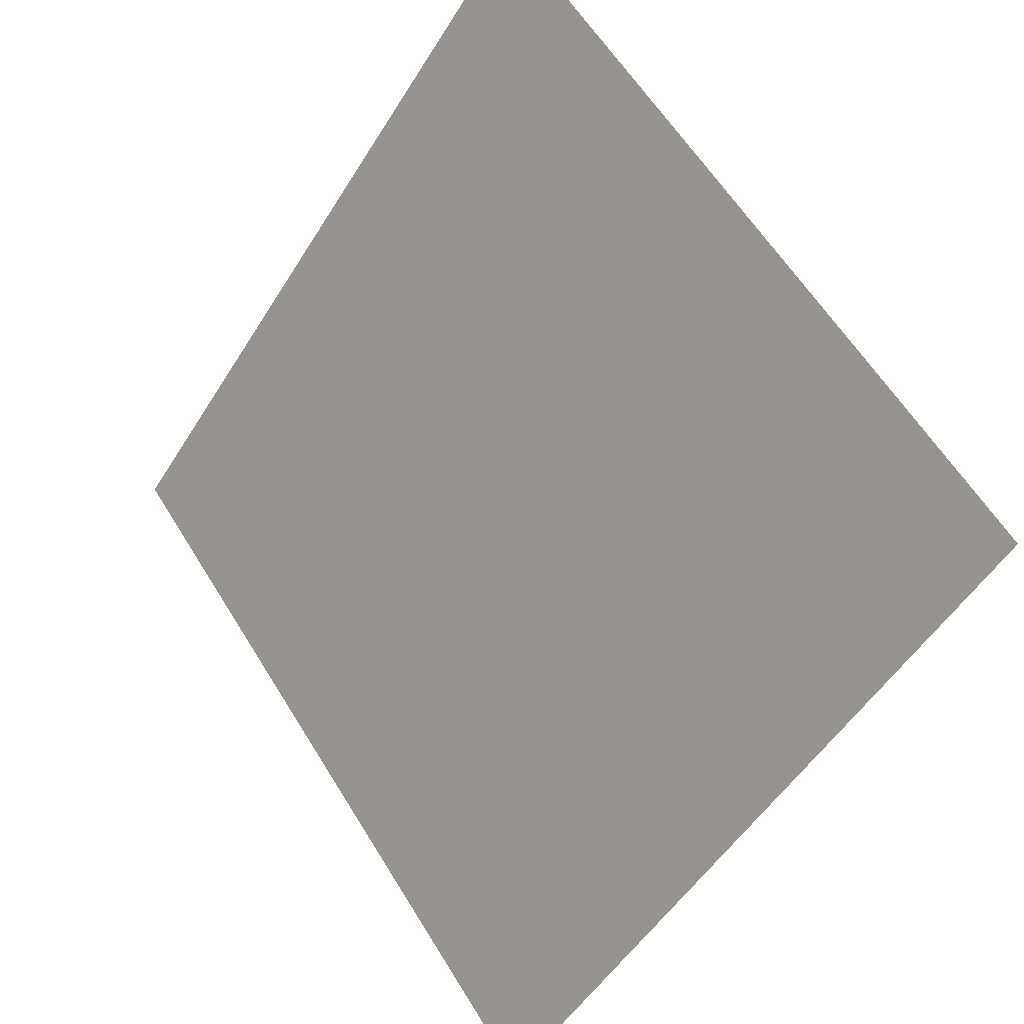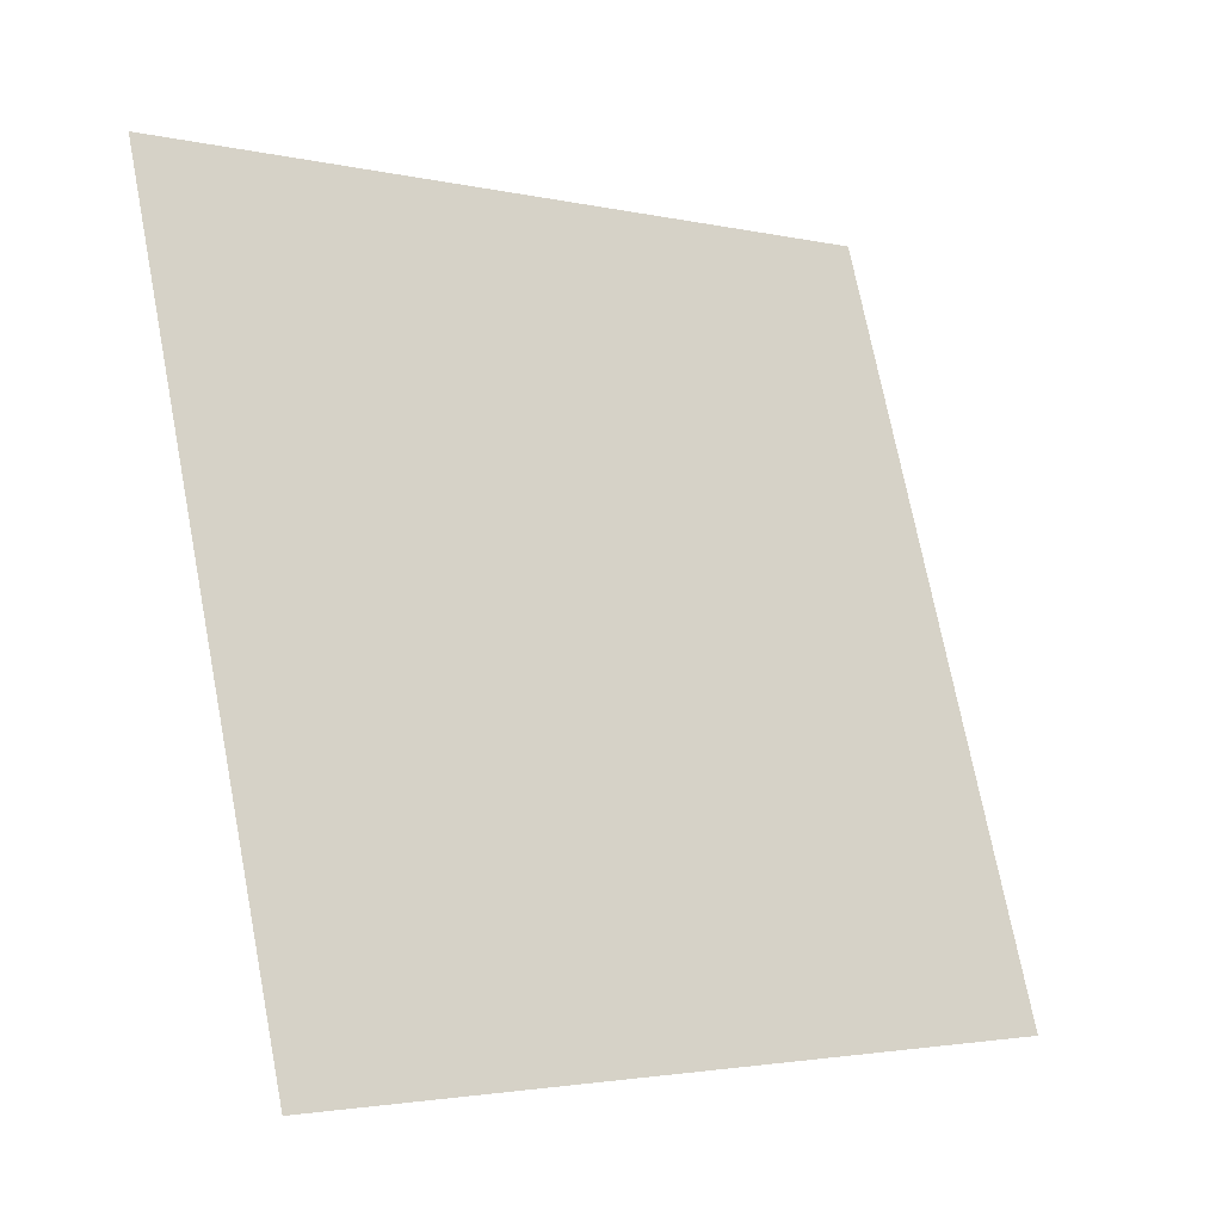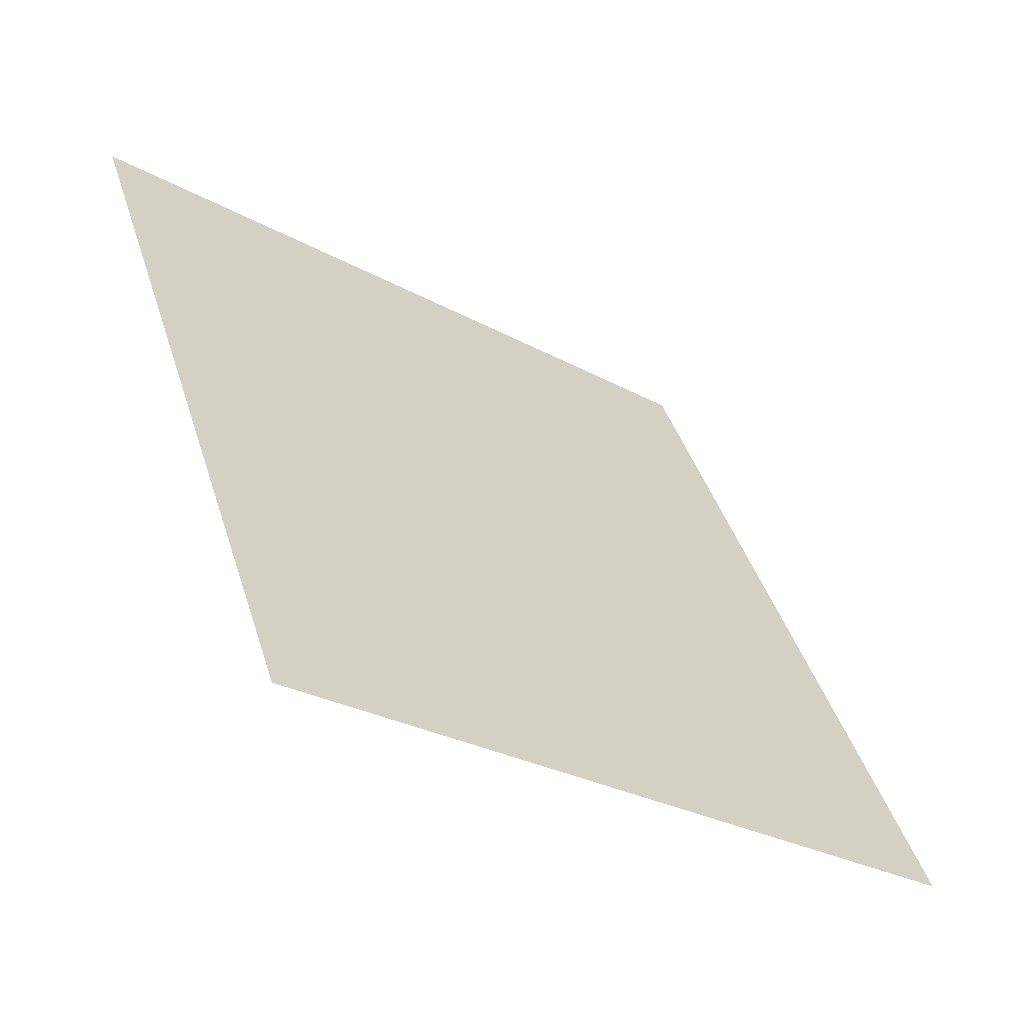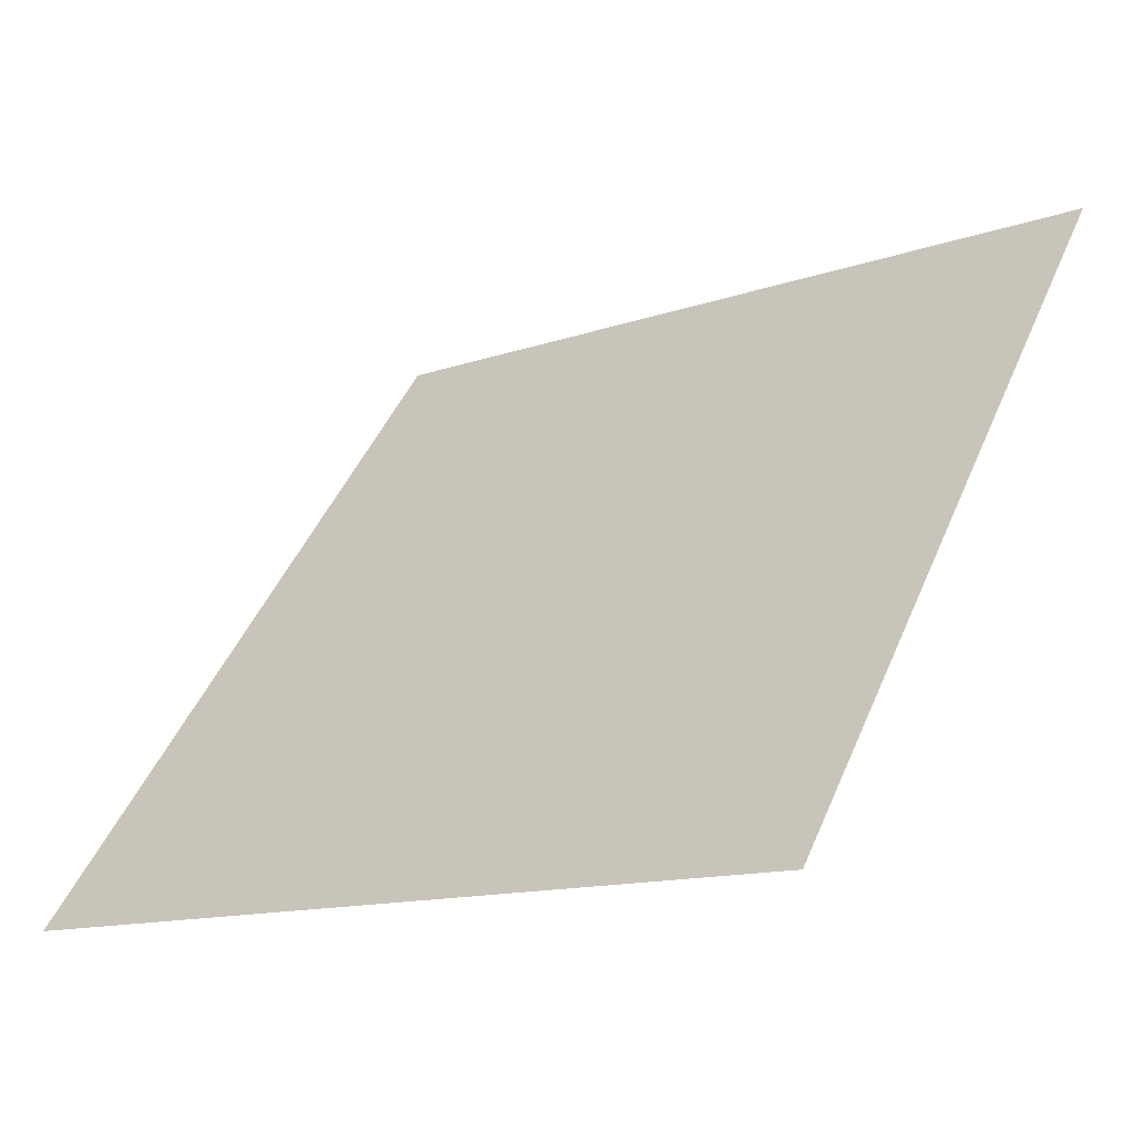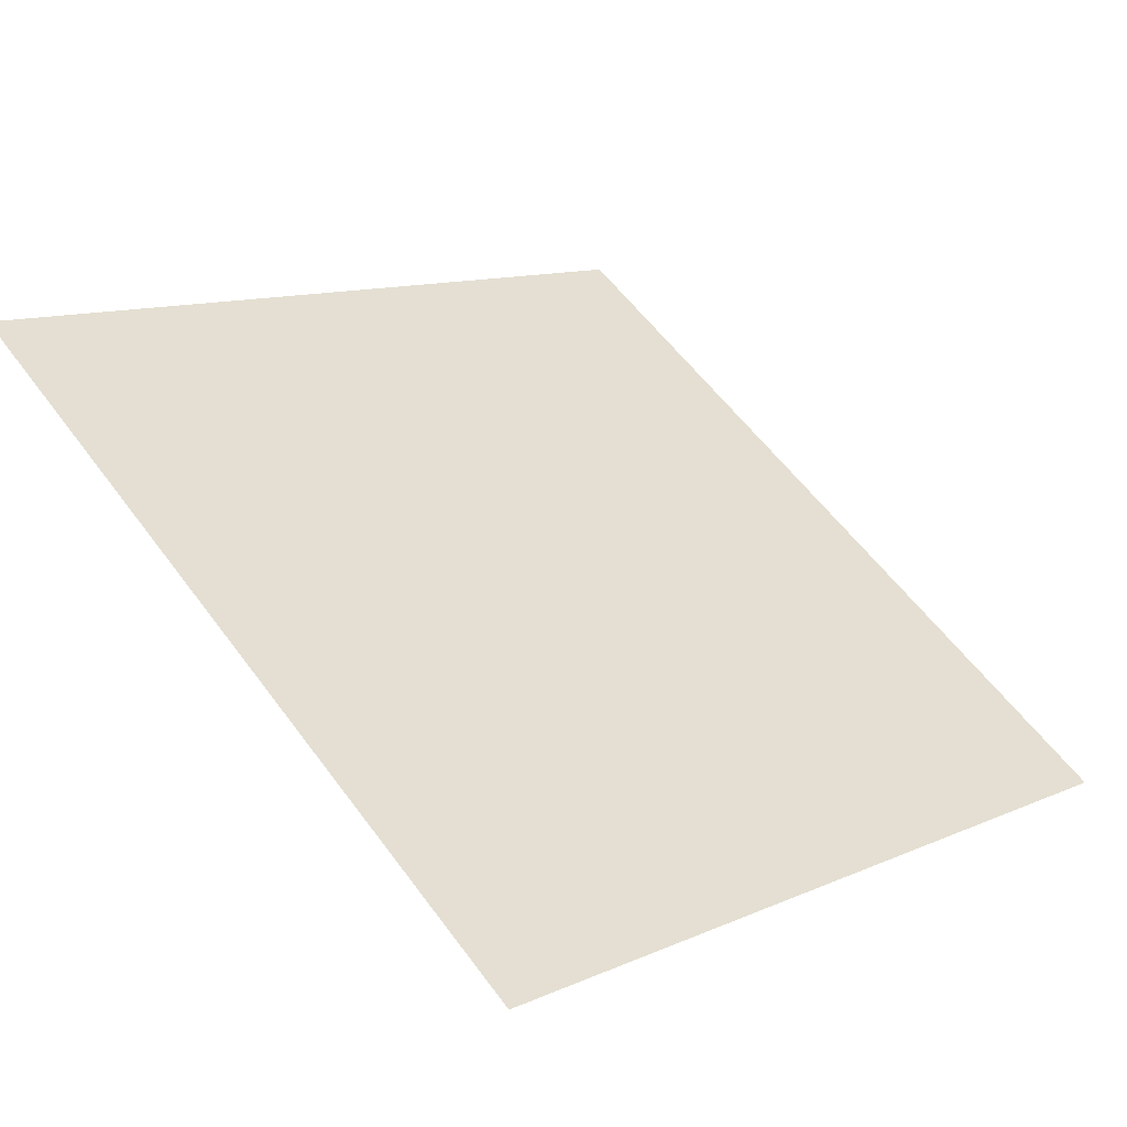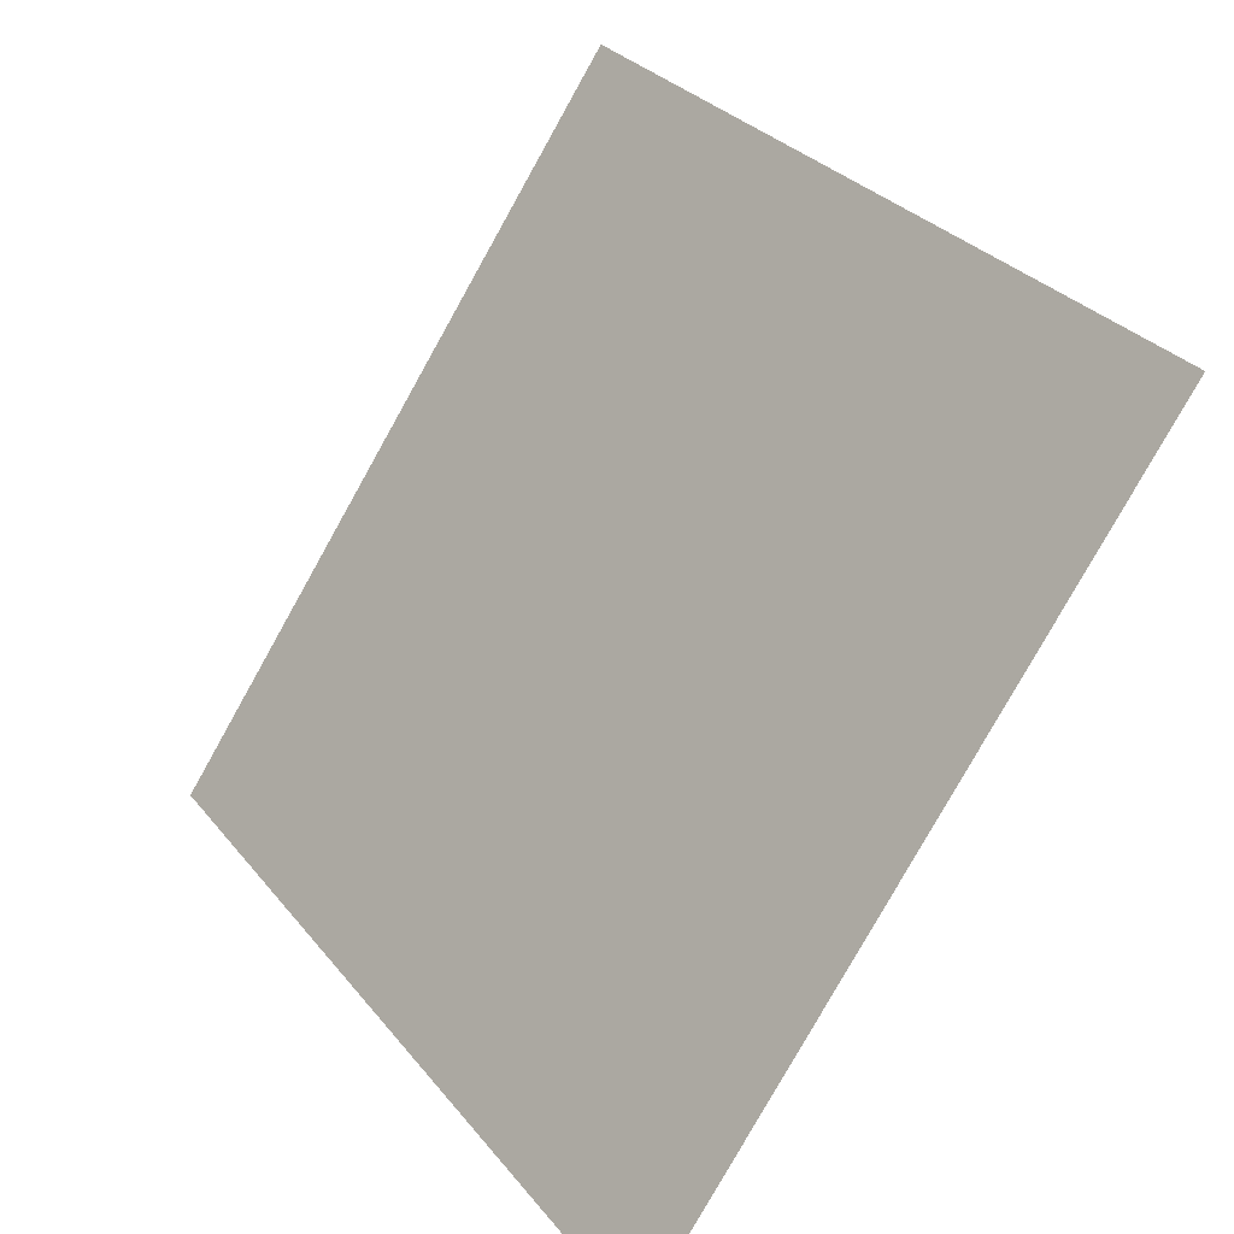
<metadata>
{"format":"obj","ext":"obj","renderer":"f3d","projection":"perspective","resolution":1024,"background":"white","views":[{"elev":59.3,"azim":57.3,"up":"+Z"},{"elev":72.0,"azim":79.5,"up":"+Y"},{"elev":40.3,"azim":73.7,"up":"+Y"},{"elev":-14.0,"azim":37.1,"up":"+Z"},{"elev":9.7,"azim":134.1,"up":"+Y"},{"elev":-79.1,"azim":-120.6,"up":"+Z"}]}
</metadata>
<code>
v -0.2242 0.5318 0.1622
v -0.2308 0.532 0.1623
v -0.2306 0.5359 0.1676
v -0.2241 0.5357 0.1675
f 4 3 2 1

</code>
